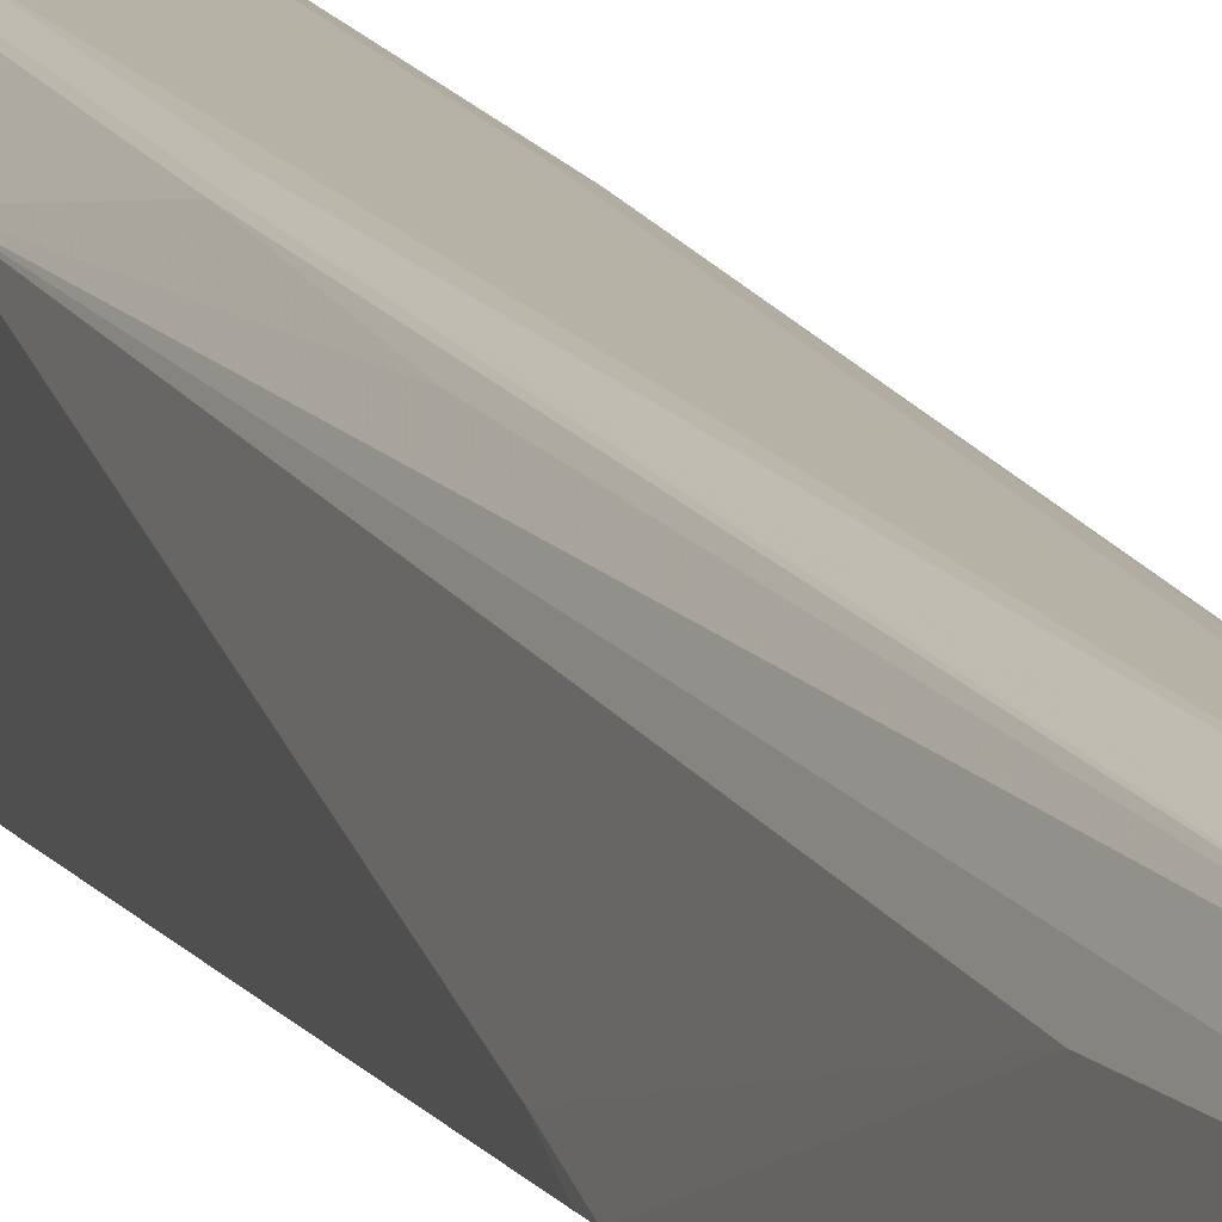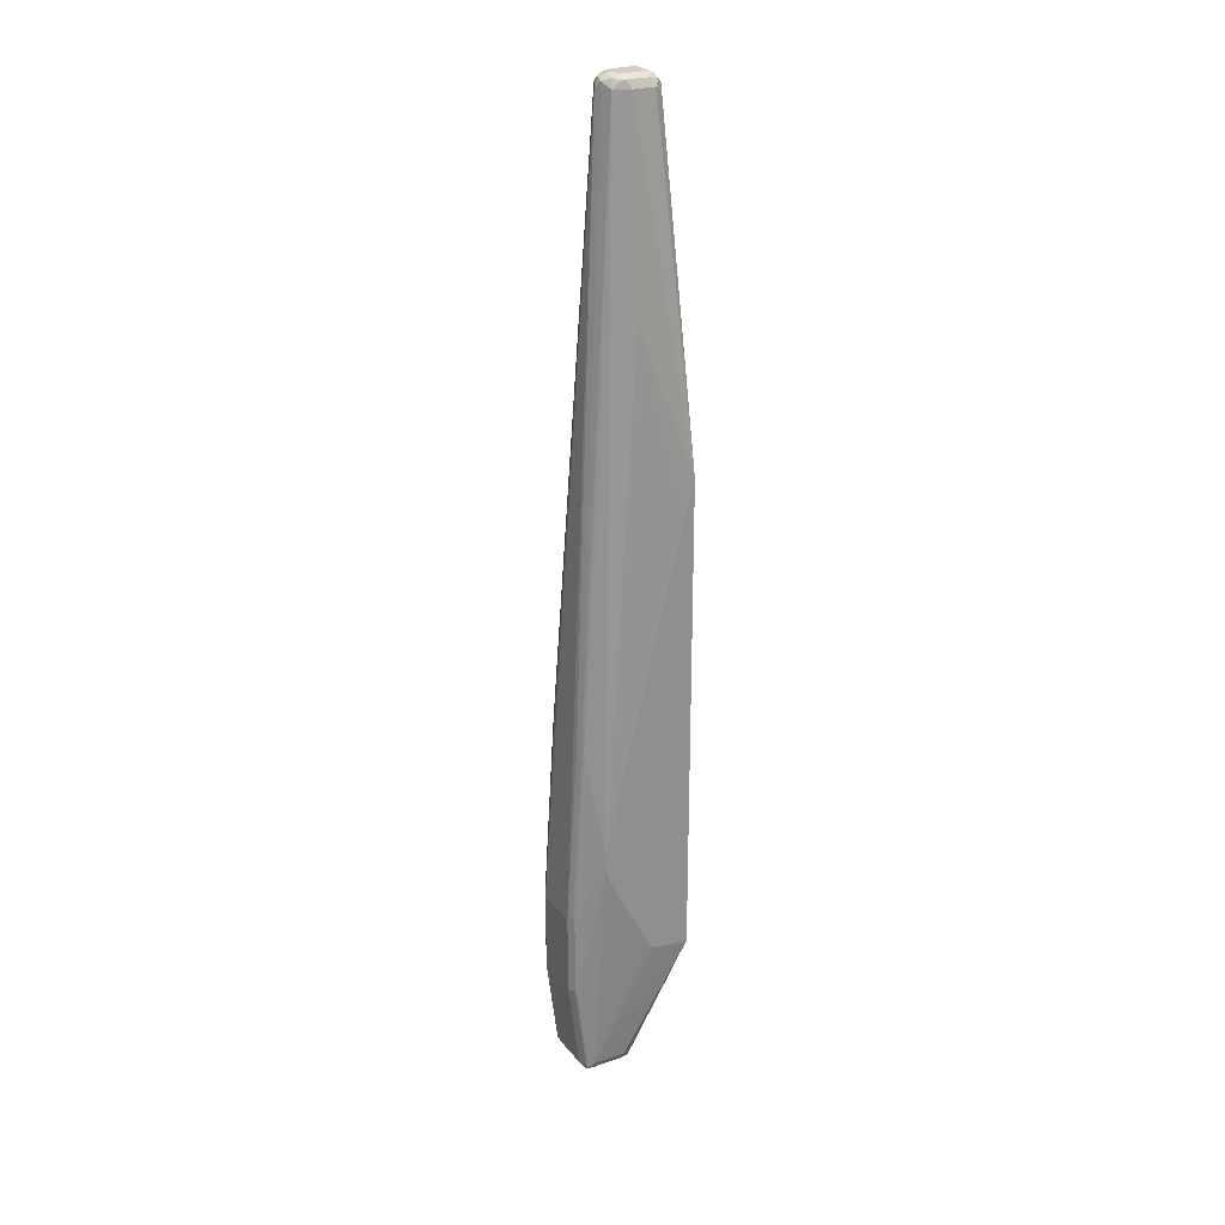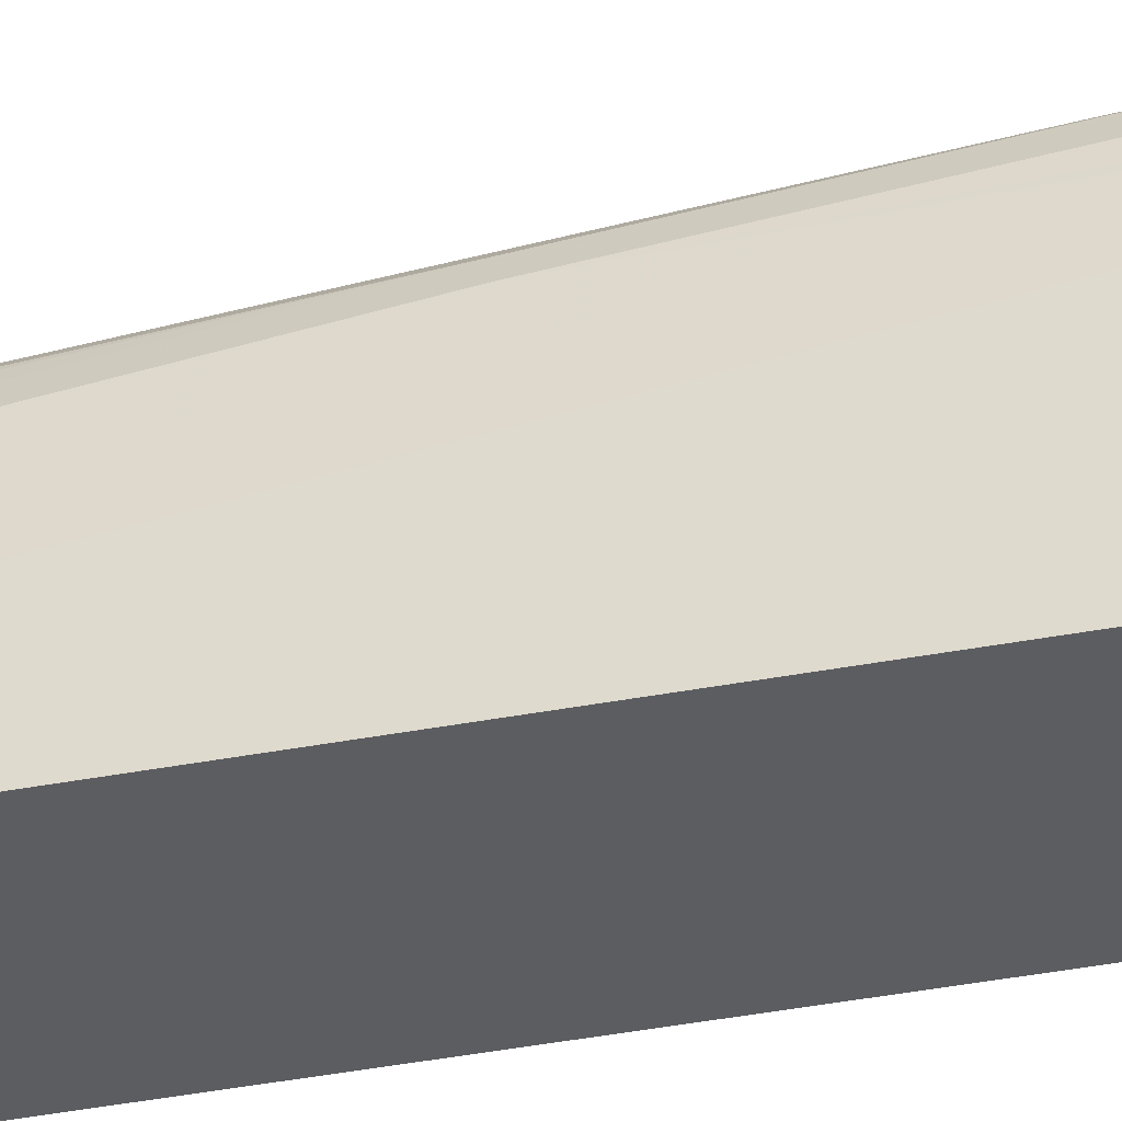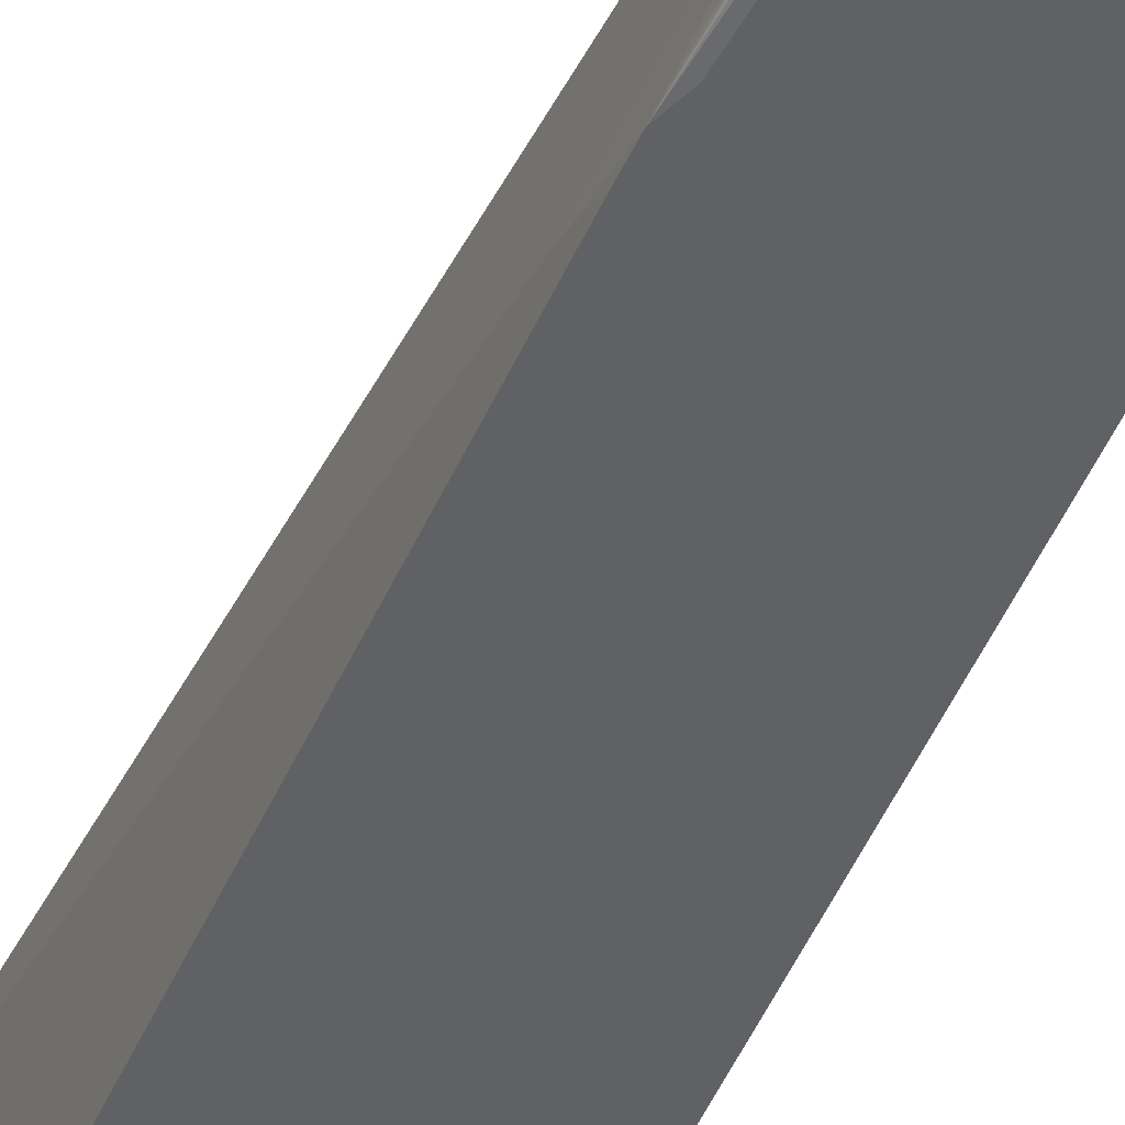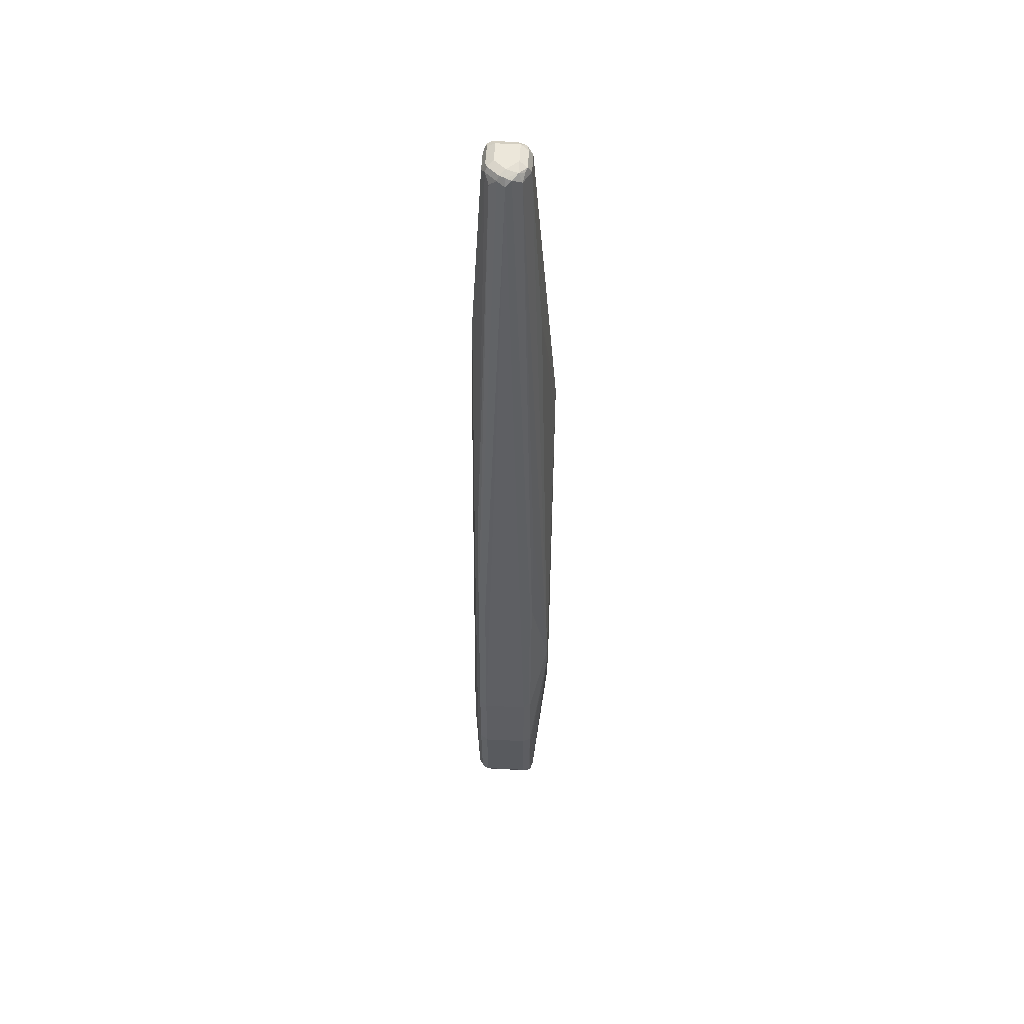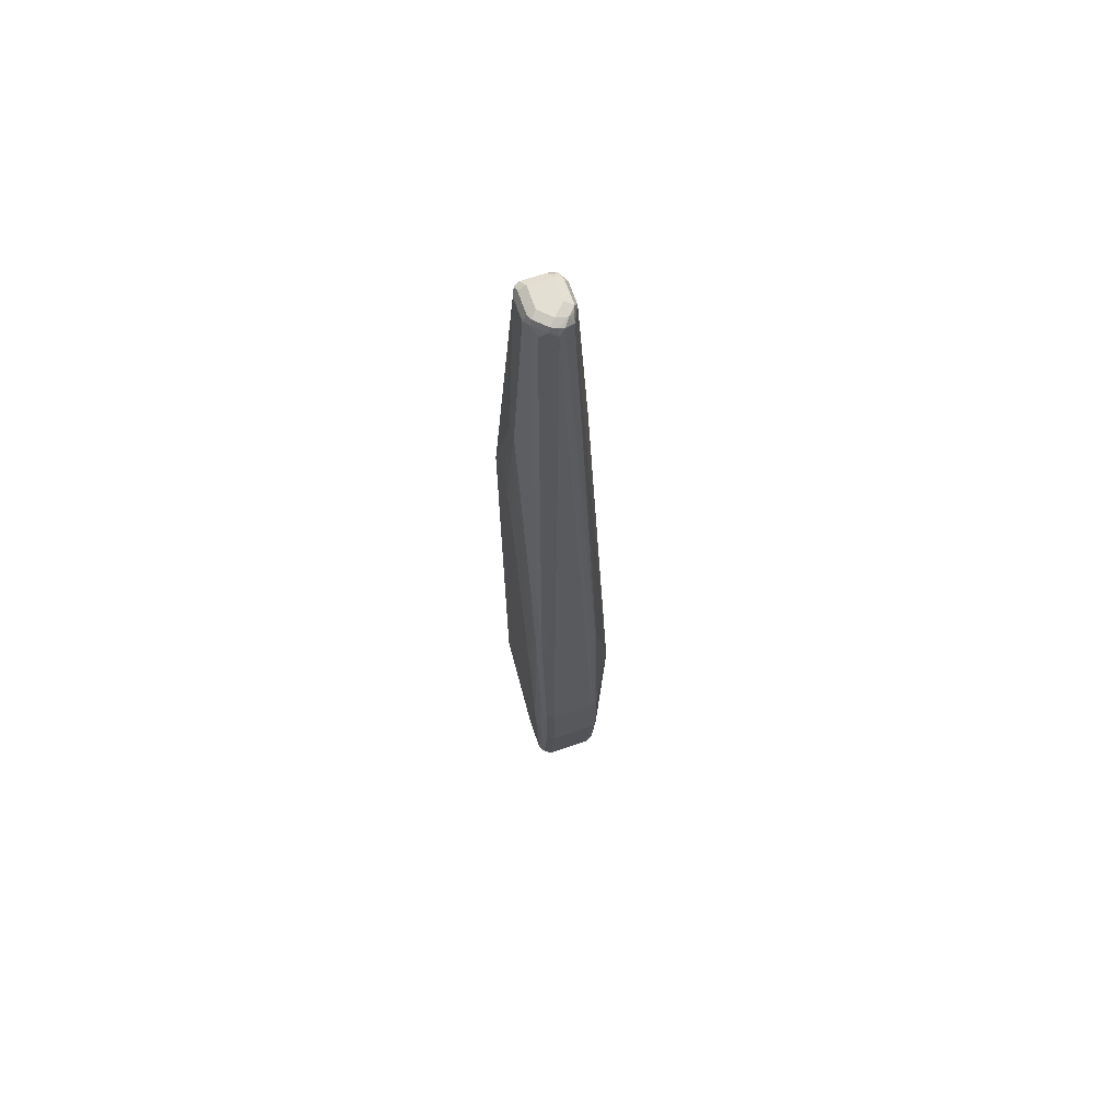
<metadata>
{"format":"obj","ext":"obj","renderer":"f3d","projection":"perspective","resolution":1024,"background":"white","views":[{"elev":9.2,"azim":-17.0,"up":"+Y"},{"elev":25.3,"azim":-119.5,"up":"+Z"},{"elev":-36.0,"azim":104.3,"up":"+Y"},{"elev":-46.5,"azim":-22.3,"up":"+Y"},{"elev":51.7,"azim":-176.9,"up":"+Z"},{"elev":67.1,"azim":160.8,"up":"+Z"}]}
</metadata>
<code>
v -0.1867 0.2614 -0.5787
v -0.1743 0.2552 -0.5726
v -0.1867 0.2427 -0.7282
v -0.2614 0.2614 -0.5787
v -0.1867 0.2614 -0.4481
v -0.1681 0.2427 -0.5787
v -0.1681 0.2241 -0.7282
v -0.1743 0.2365 -0.7219
v -0.1743 0.2552 -0.4418
v -0.1774 0.2334 -0.7375
v -0.1929 0.2365 -0.7406
v -0.2614 0.2427 -0.7282
v -0.2738 0.2365 -0.7282
v -0.2738 0.2552 -0.5787
v -0.2614 0.2614 -0.4481
v -0.2241 0.1867 0.8402
v -0.1867 0.2427 -0.1493
v -0.1743 0.2365 -0.1431
v -0.1681 0.2427 -0.4481
v -0.1618 0.224 -0.5227
v -0.1681 0.168 -0.7282
v -0.1743 0.2178 -0.7406
v -0.1618 0.2117 -0.5289
v -0.1681 0.2241 -0.1493
v -0.1867 0.2241 -0.7469
v -0.2676 0.2365 -0.7406
v -0.2754 0.2334 -0.7375
v -0.2754 0.2521 -0.5881
v -0.2738 0.2552 -0.4481
v -0.3036 0.2152 -0.3498
v -0.2707 0.2567 -0.4386
v -0.2707 0.2381 -0.14
v -0.2614 0.2427 -0.1493
v -0.2334 0.1821 0.8495
v -0.2241 0.1805 0.8526
v -0.2147 0.1774 0.8542
v -0.2116 0.1805 0.8463
v -0.1992 0.1743 0.8339
v -0.1743 0.2178 0.06215
v -0.1618 0.2233 -0.5069
v -0.1743 0.1618 -0.7406
v -0.1618 0.1742 -0.5289
v -0.1618 0.06539 -0.5227
v -0.1681 0.2054 0.05602
v -0.2614 0.2241 -0.7469
v -0.1867 0.168 -0.7469
v -0.2801 0.2241 -0.7282
v -0.2738 0.2241 -0.7406
v -0.2801 0.2427 -0.5787
v -0.3036 0.2152 -0.3124
v -0.2738 0.2365 -0.1493
v -0.3036 0.2058 -0.3739
v -0.249 0.1743 0.8402
v -0.2427 0.1704 0.8542
v -0.2241 0.168 0.8589
v -0.1961 0.1587 0.8542
v -0.1929 0.1618 0.8463
v -0.1743 0.1618 0.529
v -0.1681 0.1494 0.5227
v -0.1618 0.2116 -0.3982
v -0.1774 0.1541 -0.7375
v -0.3036 0.06539 -0.5264
v -0.1867 0.1494 -0.7282
v -0.1618 0.06539 0.2987
v -0.2614 0.168 -0.7469
v -0.1867 0.1556 -0.7406
v -0.2801 0.168 -0.7282
v -0.3036 0.1071 -0.5227
v -0.3036 0.1282 -0.518
v -0.3036 0.1383 -0.5054
v -0.2738 0.168 -0.7406
v -0.3036 0.08159 0.224
v -0.2801 0.1494 0.5227
v -0.2614 0.1494 0.8402
v -0.2738 0.2178 0.05602
v -0.2552 0.1556 0.8526
v -0.2521 0.1634 0.8495
v -0.2427 0.1494 0.8589
v -0.2054 0.1494 0.8589
v -0.1929 0.1494 0.8526
v -0.1867 0.1494 0.8402
v -0.1681 0.1307 0.5227
v -0.1618 0.09337 0.2987
v -0.1618 0.1099 0.292
v -0.1618 0.112 0.2877
v -0.1618 0.1182 0.2739
v -0.1618 0.1369 0.1805
v -0.1618 0.1929 -0.2489
v -0.2738 0.1556 -0.7343
v -0.2614 0.1494 -0.7282
v -0.3036 0.06539 0.26
v -0.1867 0.112 0.8402
v -0.1914 0.1027 0.8495
v -0.1929 0.0996 0.8402
v -0.2054 0.09337 0.8402
v -0.2241 0.0747 0.5227
v -0.2904 0.06539 0.2997
v -0.2707 0.1587 -0.7422
v -0.2614 0.1556 -0.7406
v -0.3034 0.06539 0.28
v -0.2614 0.112 0.8402
v -0.2552 0.1183 0.8526
v -0.2427 0.112 0.8589
v -0.2054 0.112 0.8589
v -0.1929 0.112 0.8526
v -0.1992 0.0996 0.8526
v -0.2427 0.09337 0.8402
v -0.2967 0.06539 0.2979
v -0.2552 0.0996 0.8339
v -0.2521 0.1027 0.8495
v -0.2365 0.0996 0.8526
f 53 77 54
f 53 76 77
f 53 74 76
f 51 75 53
f 50 73 74
f 50 53 75
f 50 74 53
f 54 78 55
f 50 72 73
f 50 75 51
f 54 77 76
f 55 104 79
f 55 78 103
f 55 103 104
f 47 70 52
f 56 79 104
f 56 104 105
f 56 105 80
f 56 80 81
f 56 81 57
f 57 81 58
f 58 81 59
f 59 81 92
f 54 76 78
f 47 69 70
f 47 67 62
f 47 62 68
f 39 57 58
f 39 58 59
f 39 59 44
f 40 44 60
f 41 61 66
f 41 66 46
f 41 43 61
f 43 62 63
f 43 63 61
f 43 64 97
f 43 97 108
f 47 68 69
f 43 108 100
f 43 91 62
f 44 59 60
f 45 65 98
f 45 98 71
f 45 71 48
f 46 66 99
f 46 99 98
f 46 98 65
f 47 48 71
f 47 71 67
f 59 92 82
f 43 100 91
f 59 82 64
f 59 85 86
f 59 83 84
f 89 98 90
f 90 98 99
f 92 105 93
f 93 105 104
f 93 104 106
f 93 106 94
f 94 106 95
f 95 106 111
f 95 111 107
f 95 107 96
f 96 107 108
f 80 92 81
f 96 108 97
f 100 107 109
f 100 109 101
f 101 109 110
f 101 110 102
f 102 110 103
f 103 110 111
f 103 111 106
f 103 106 104
f 107 111 110
f 107 110 109
f 38 57 39
f 100 108 107
f 59 64 83
f 80 105 92
f 76 102 103
f 59 84 85
f 59 86 87
f 59 87 88
f 59 88 60
f 61 63 66
f 62 67 89
f 62 89 90
f 62 90 63
f 63 90 99
f 63 99 66
f 64 82 92
f 76 103 78
f 64 92 93
f 64 94 95
f 64 95 96
f 64 96 97
f 67 71 98
f 67 98 89
f 72 91 100
f 72 100 73
f 73 100 74
f 74 100 101
f 74 101 102
f 74 102 76
f 64 93 94
f 37 57 38
f 5 17 18
f 36 56 37
f 7 22 10
f 7 20 23
f 7 23 42
f 7 42 21
f 9 18 24
f 9 24 19
f 10 22 25
f 10 25 11
f 11 25 45
f 11 45 26
f 12 26 13
f 13 26 27
f 13 27 28
f 13 28 14
f 14 28 30
f 14 30 50
f 14 50 29
f 15 29 31
f 15 31 32
f 15 32 33
f 15 33 16
f 16 34 35
f 16 35 36
f 7 41 22
f 7 21 41
f 6 20 7
f 6 19 20
f 37 56 57
f 1 2 3
f 1 3 12
f 1 12 4
f 1 4 15
f 1 15 5
f 1 5 9
f 1 9 2
f 2 6 7
f 2 7 8
f 2 8 3
f 16 36 37
f 2 9 19
f 3 8 10
f 3 10 11
f 3 11 26
f 3 26 12
f 4 12 13
f 4 13 14
f 4 14 29
f 4 29 15
f 5 15 16
f 5 16 17
f 5 18 9
f 2 19 6
f 16 37 17
f 7 10 8
f 16 32 34
f 27 45 48
f 27 48 47
f 28 49 30
f 28 47 49
f 29 50 51
f 29 51 31
f 30 52 70
f 30 70 69
f 30 69 68
f 30 68 62
f 30 62 91
f 27 47 28
f 30 91 72
f 30 49 47
f 30 47 52
f 31 51 32
f 32 51 53
f 32 53 34
f 34 53 54
f 34 54 35
f 35 54 55
f 16 33 32
f 36 55 79
f 36 79 56
f 30 72 50
f 26 45 27
f 35 55 36
f 25 46 65
f 17 37 18
f 25 65 45
f 18 38 39
f 18 39 44
f 18 44 24
f 19 40 20
f 19 24 40
f 20 40 60
f 20 60 88
f 20 88 87
f 20 87 86
f 20 86 85
f 18 37 38
f 20 84 83
f 20 83 64
f 20 64 43
f 20 43 42
f 20 42 23
f 21 42 43
f 21 43 41
f 22 41 46
f 22 46 25
f 24 44 40
f 20 85 84

</code>
